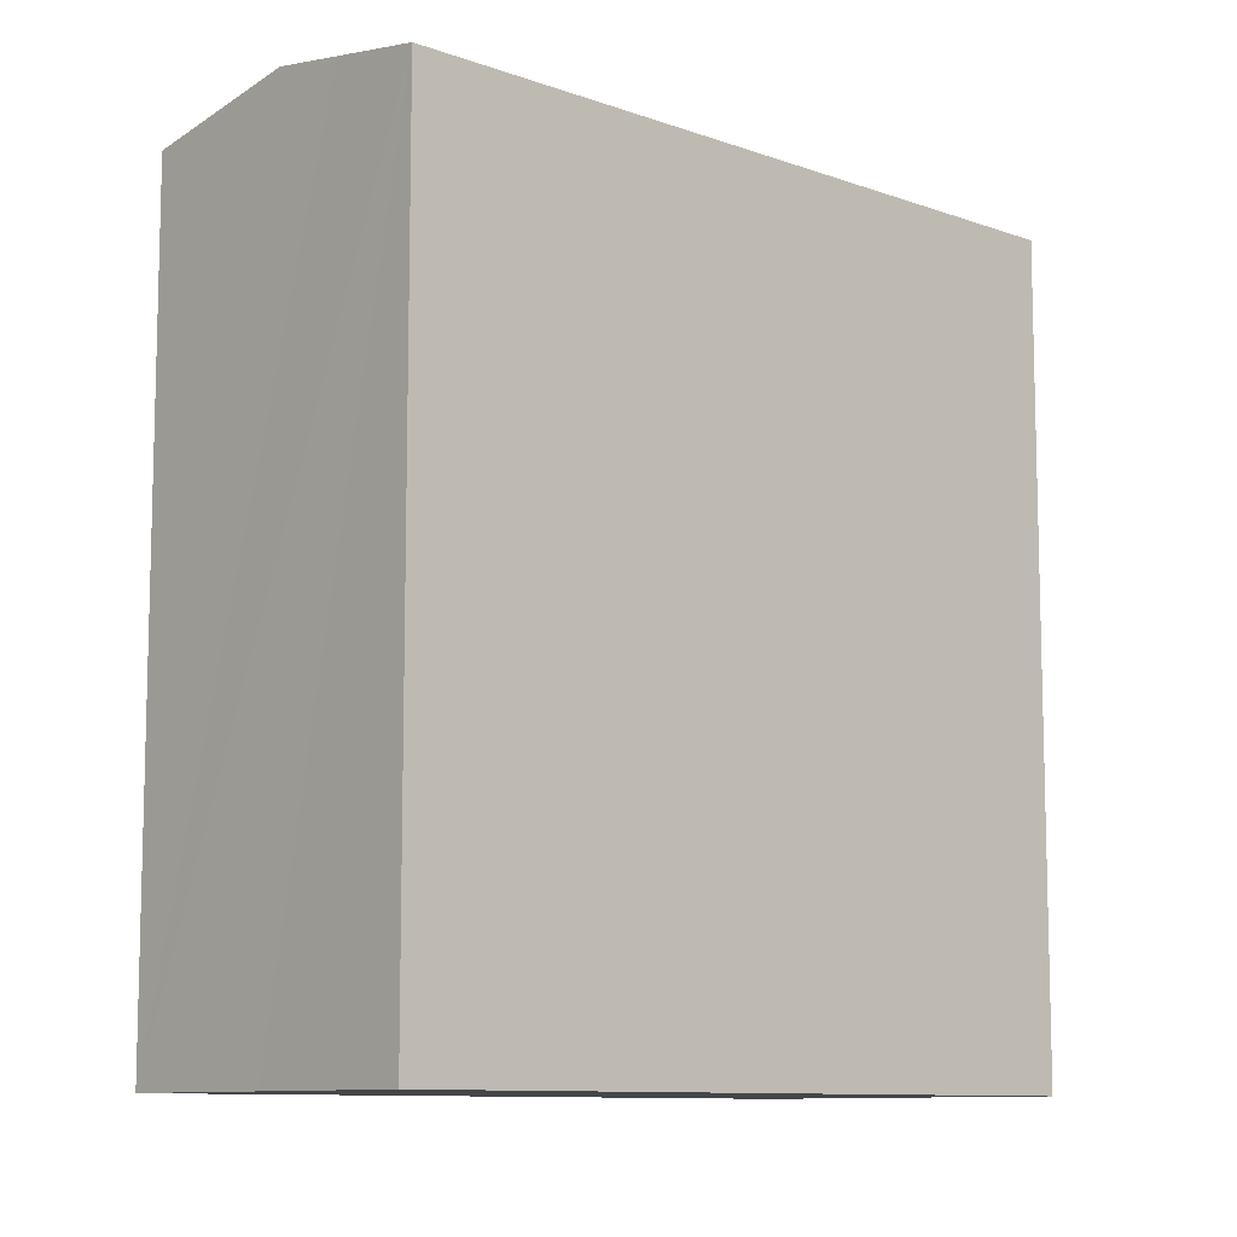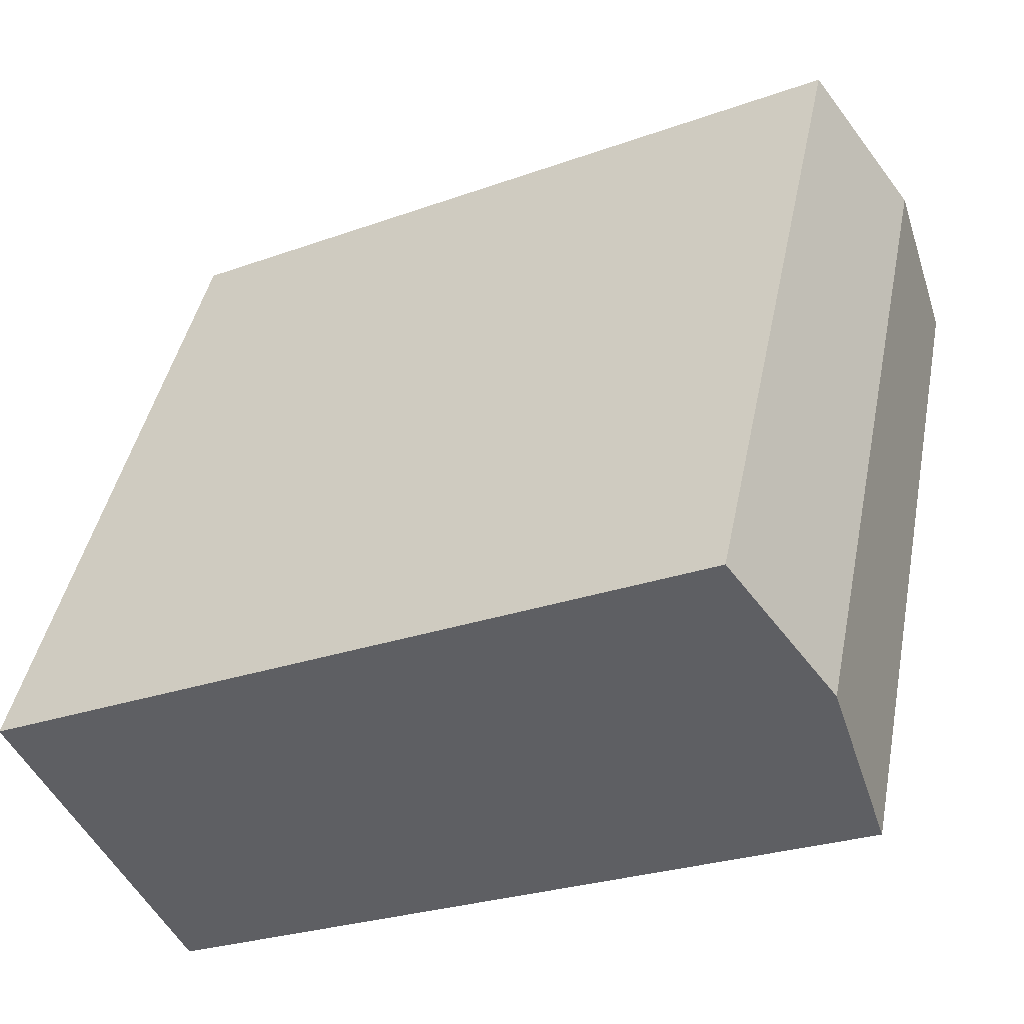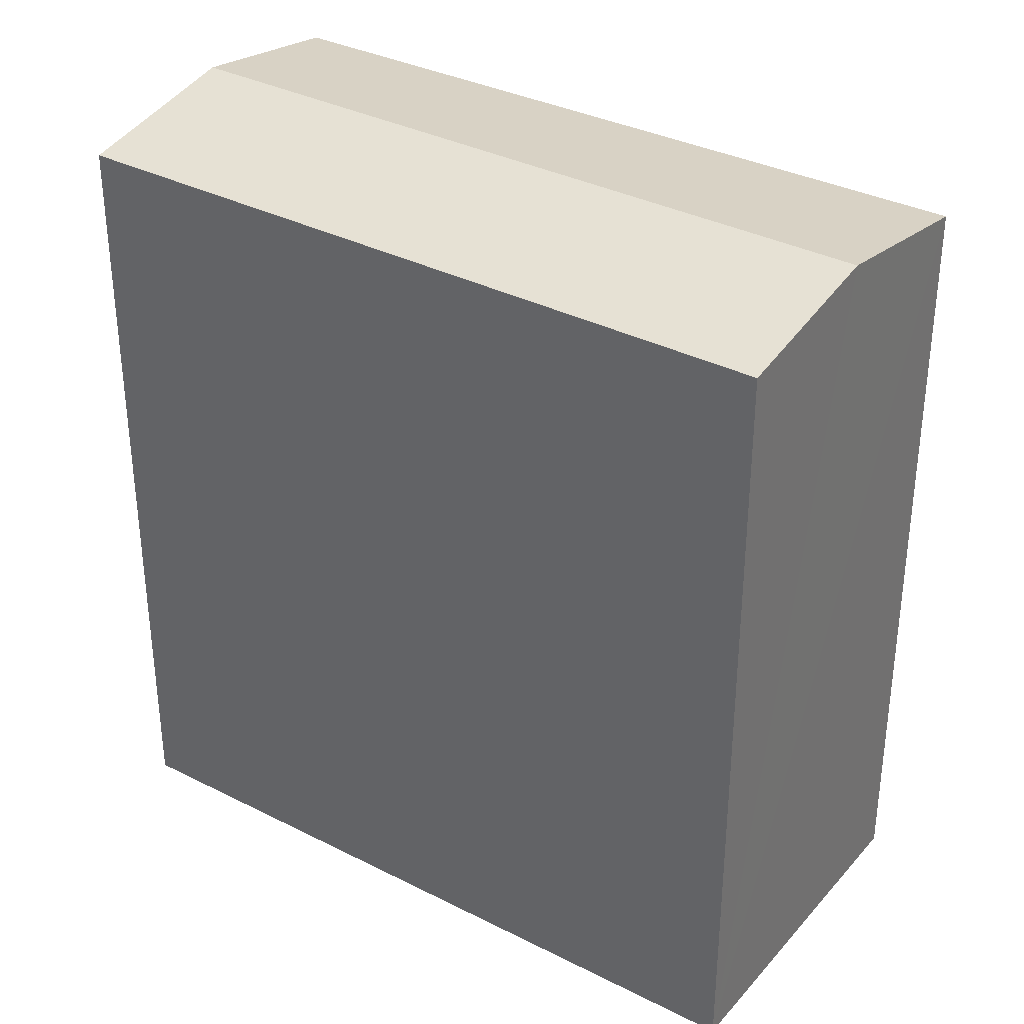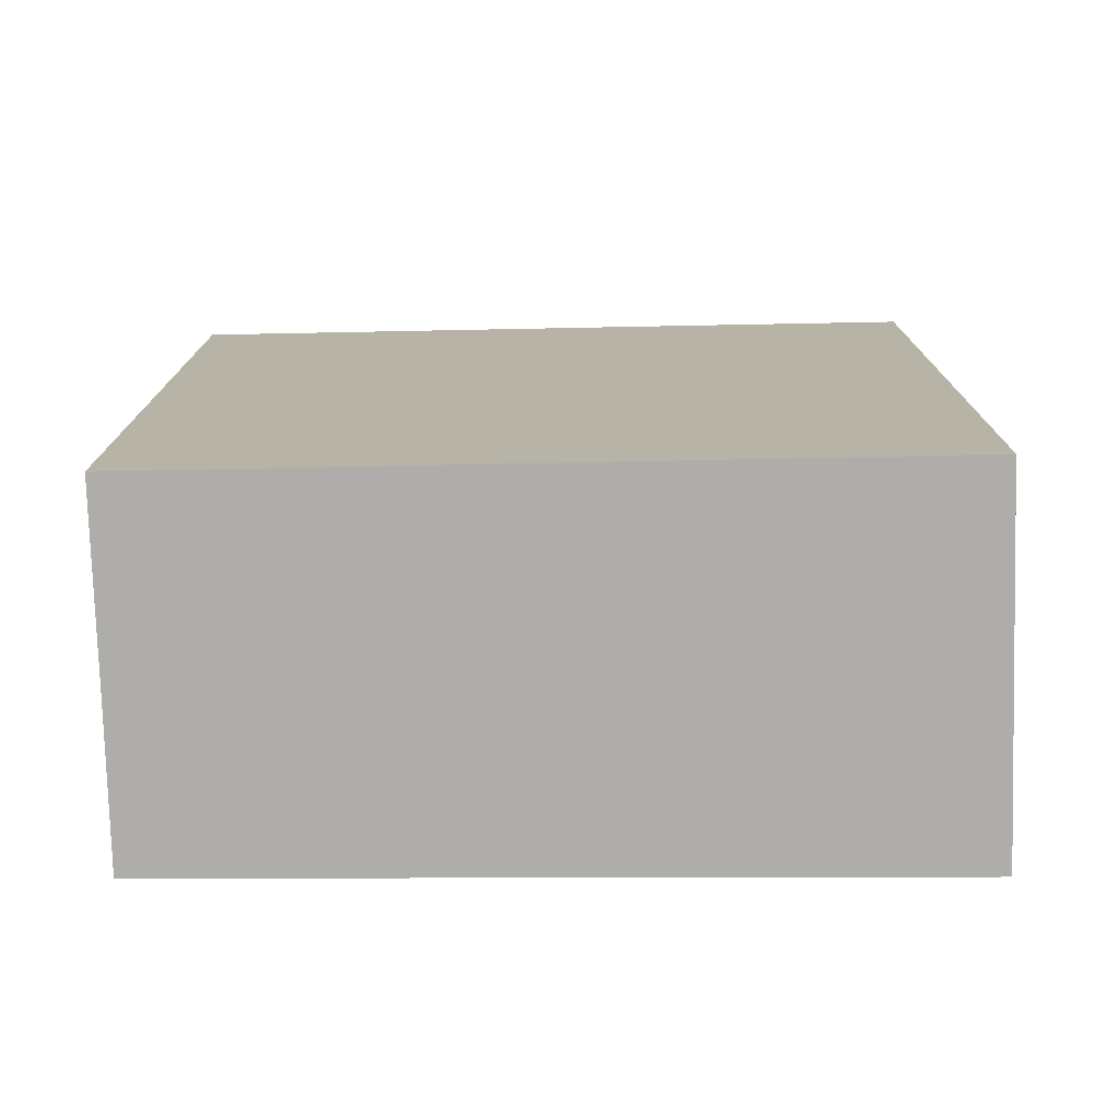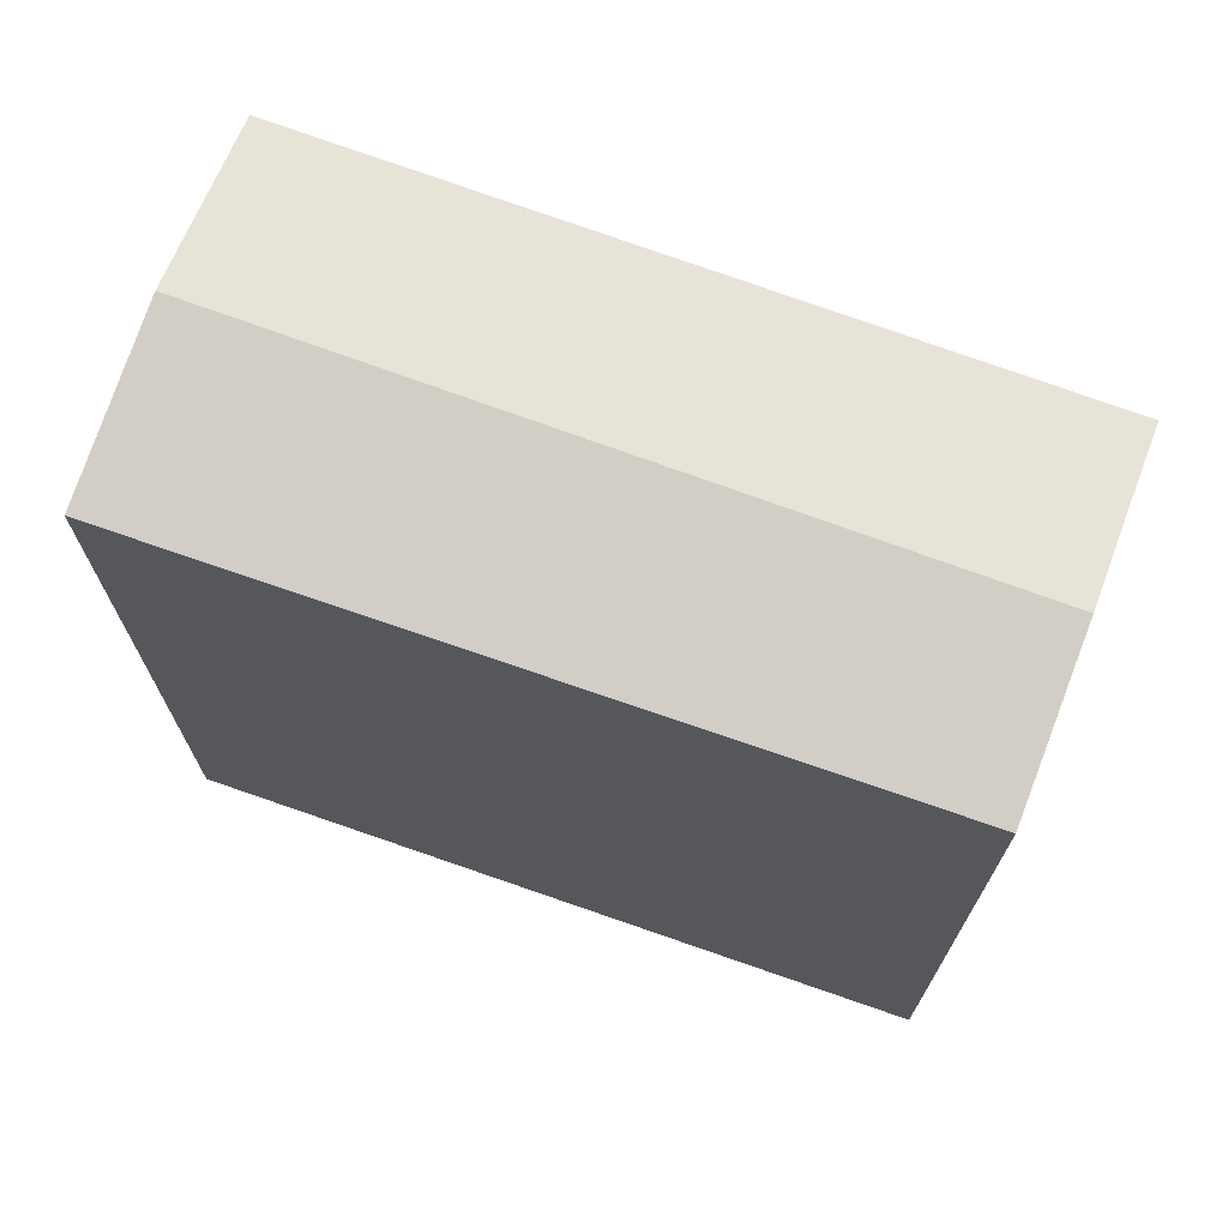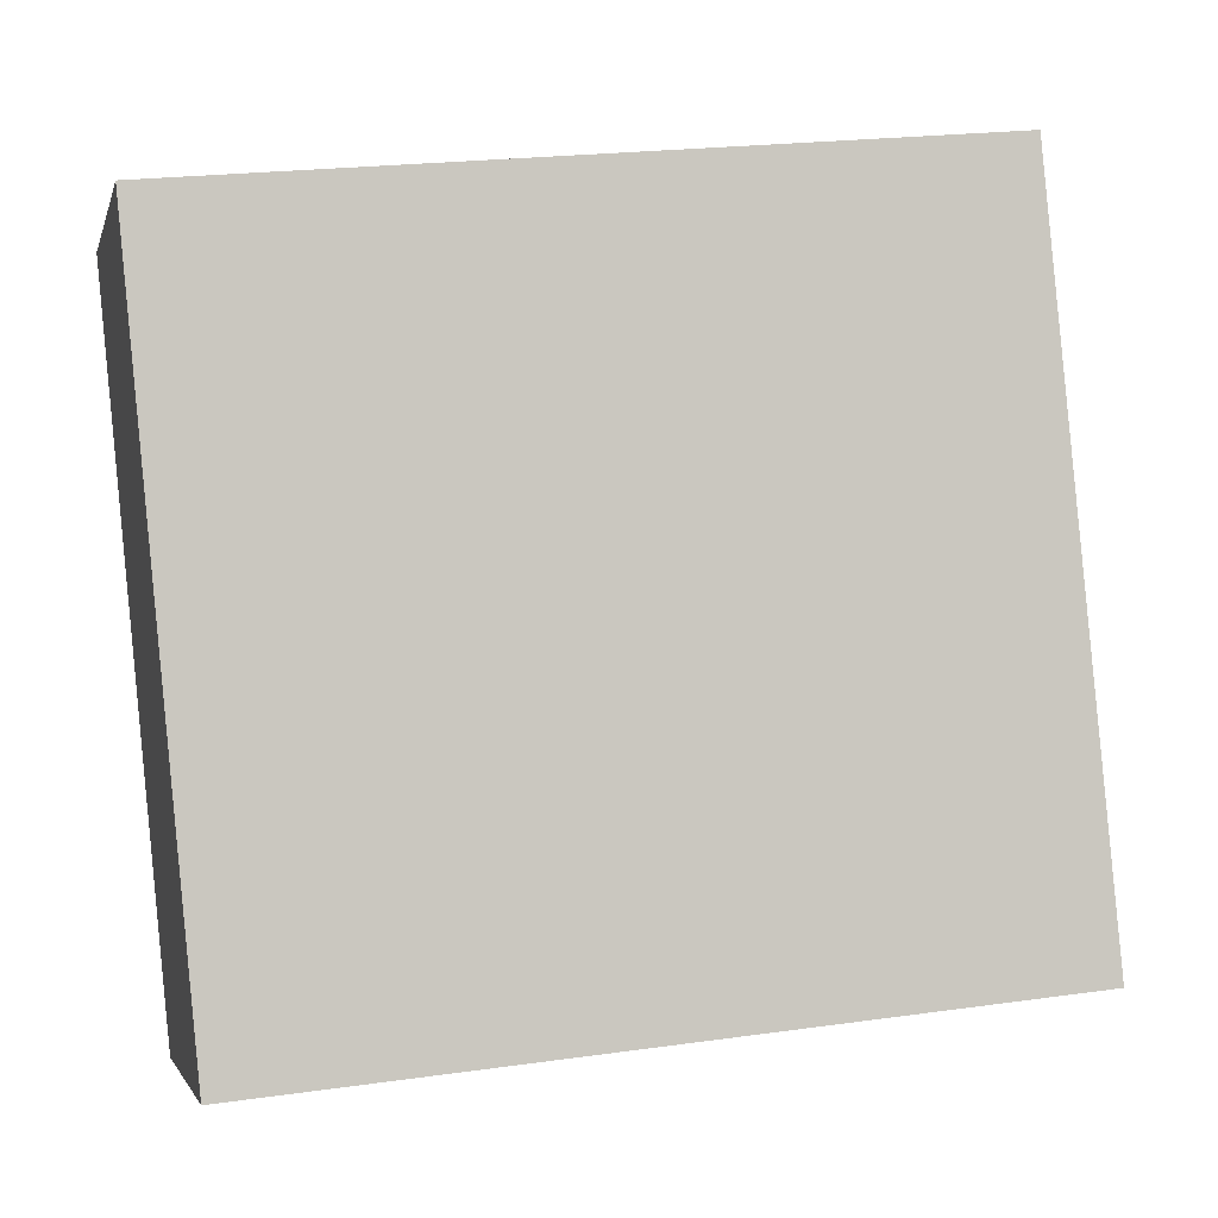
<metadata>
{"format":"obj","ext":"obj","renderer":"f3d","projection":"perspective","resolution":1024,"background":"white","views":[{"elev":-9.9,"azim":23.9,"up":"+Y"},{"elev":-26.0,"azim":119.9,"up":"+Z"},{"elev":34.9,"azim":101.0,"up":"+Y"},{"elev":-77.2,"azim":67.9,"up":"+Y"},{"elev":72.3,"azim":-93.0,"up":"+Y"},{"elev":21.7,"azim":76.1,"up":"+Z"}]}
</metadata>
<code>
v  4.166 7.642 -5.727
v  3.807 7.373 -0.778
v  5.649 7.373 -5.075
v  1.44 7.642 0.632
v  2.104 7.522 0.924
v  2.921 7.373 1.289
v  0 7.38 4.519e-16
v  2.617 7.361 -6.409
v  2.921 -7.893e-17 1.289
v  5.649 3.108e-16 -5.075
v  3.807 4.764e-17 -0.778
v  2.617 3.924e-16 -6.409
v  4.166 3.507e-16 -5.727
v  0 0 0
v  1.44 -3.87e-17 0.632
v  2.104 -5.658e-17 0.924
g defaultobject
f 1 2 3
f 2 1 4
f 2 4 5
f 2 5 6
f 7 1 8
f 1 7 4
f 9 2 6
f 2 9 3
f 3 9 10
f 10 9 11
f 10 1 3
f 1 10 8
f 8 10 12
f 12 10 13
f 8 14 7
f 14 8 12
f 14 4 7
f 4 14 5
f 5 14 6
f 6 14 15
f 6 15 9
f 9 15 16
f 11 13 10
f 13 11 12
f 12 11 14
f 14 11 15
f 15 11 16
f 16 11 9

</code>
